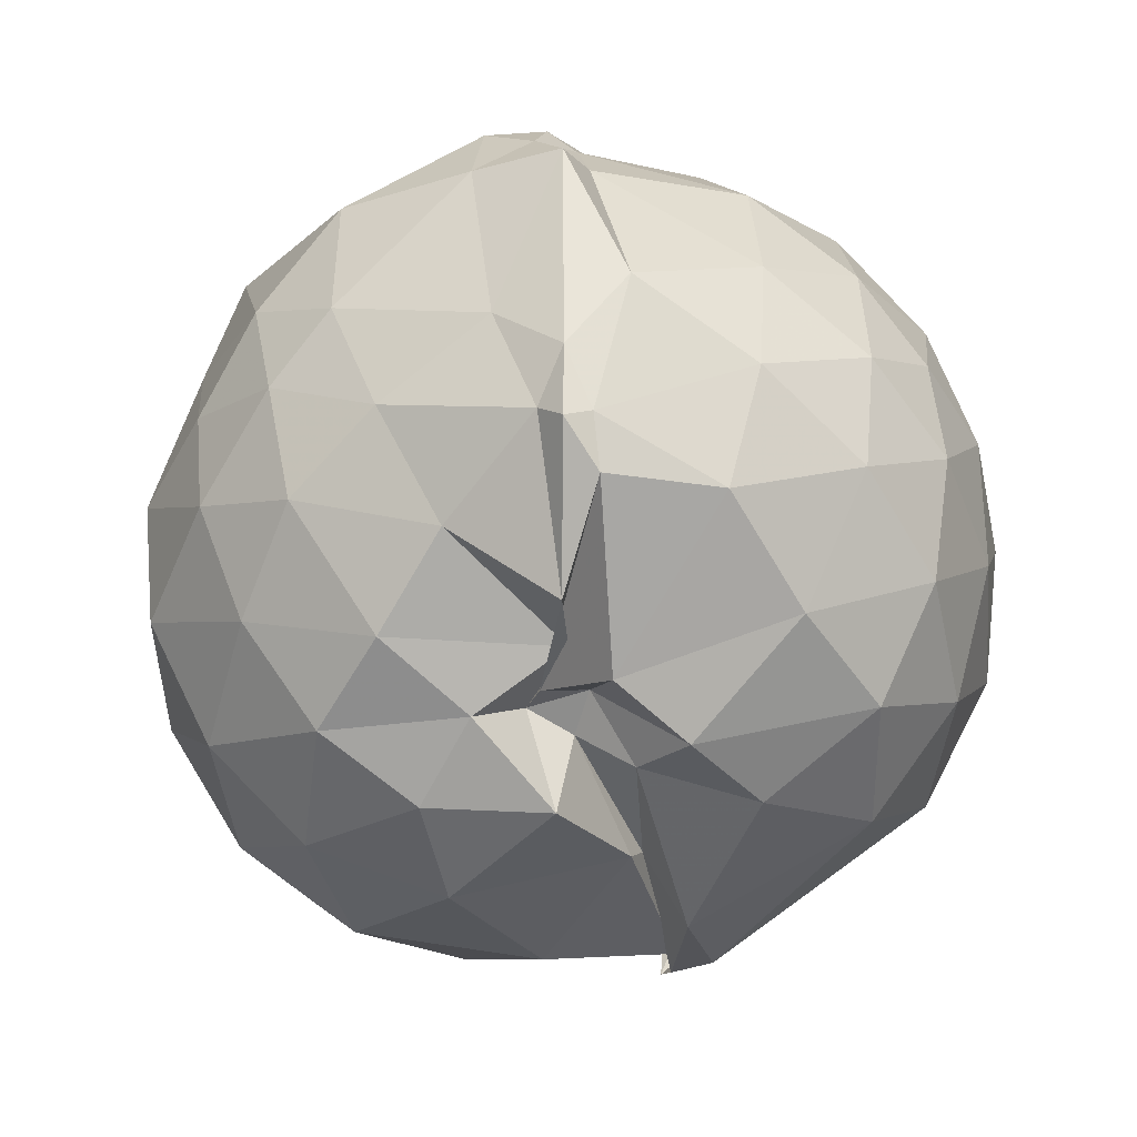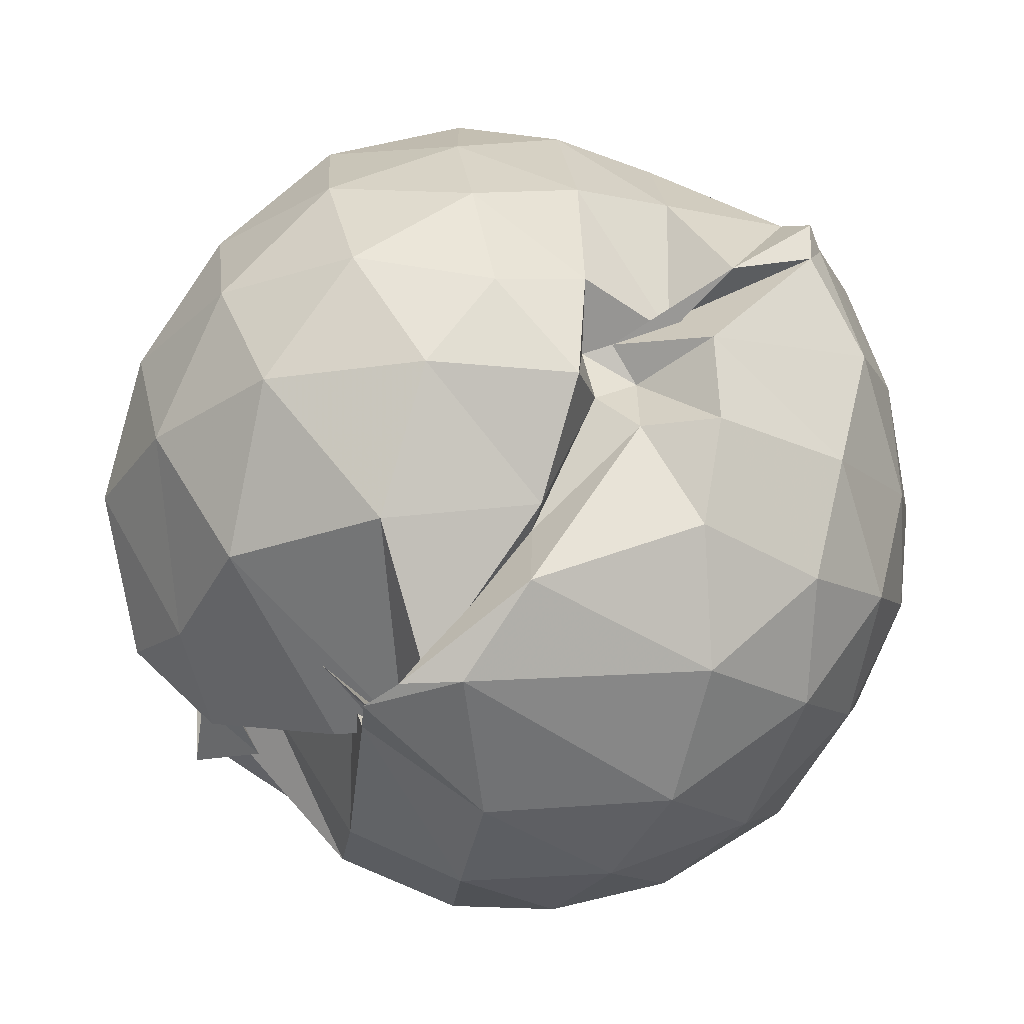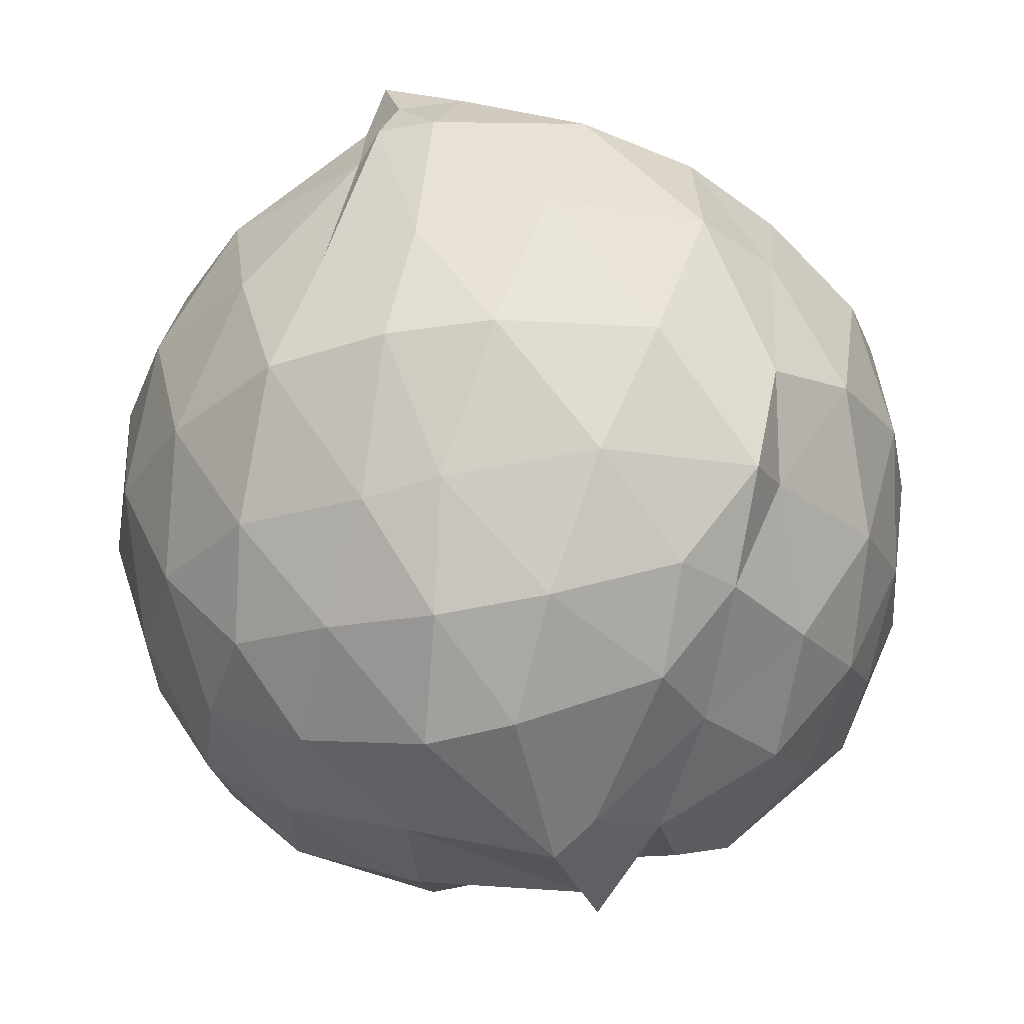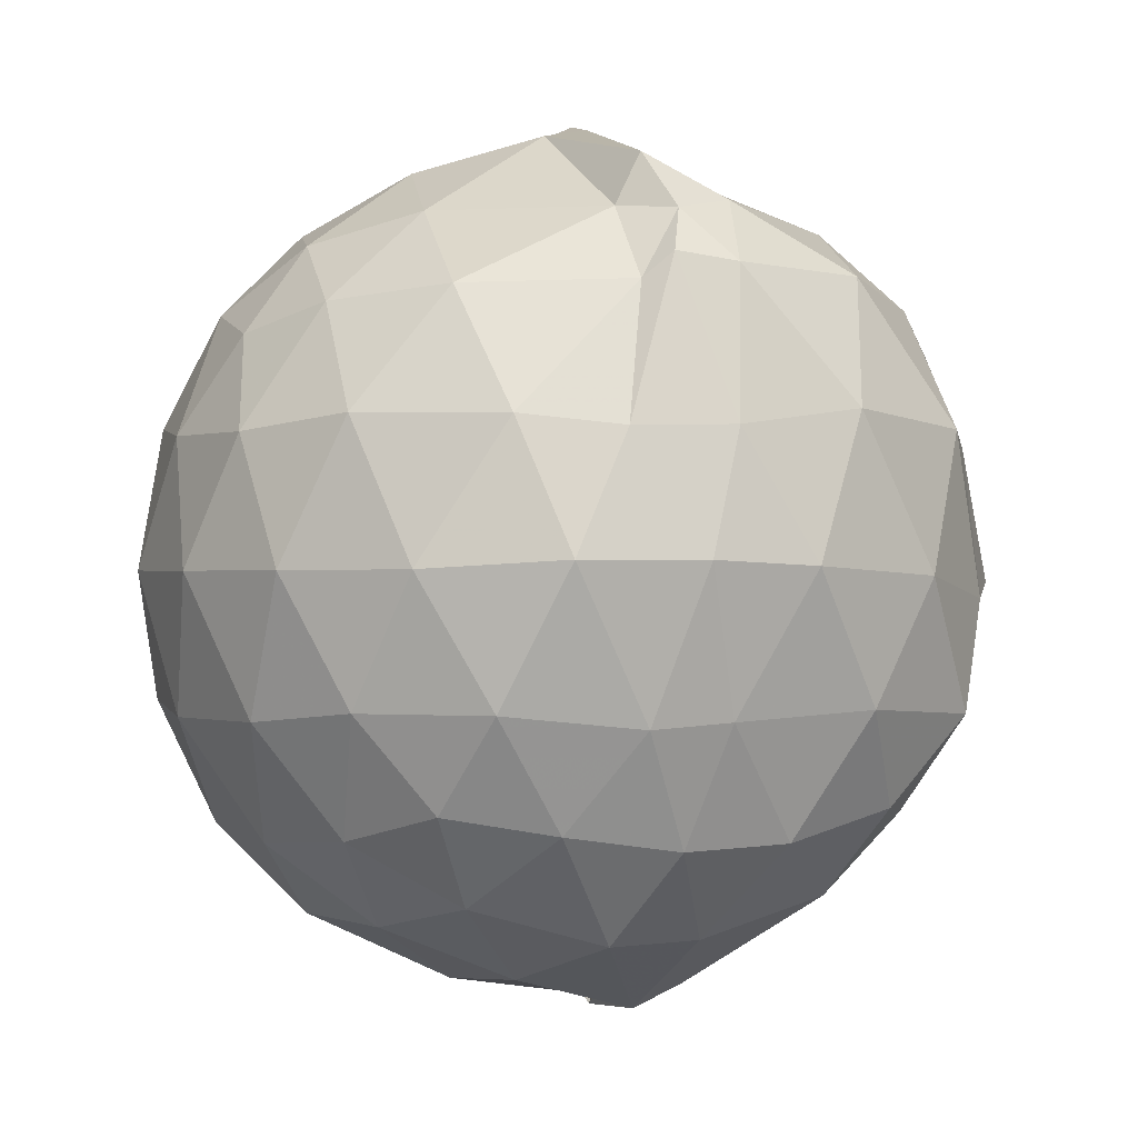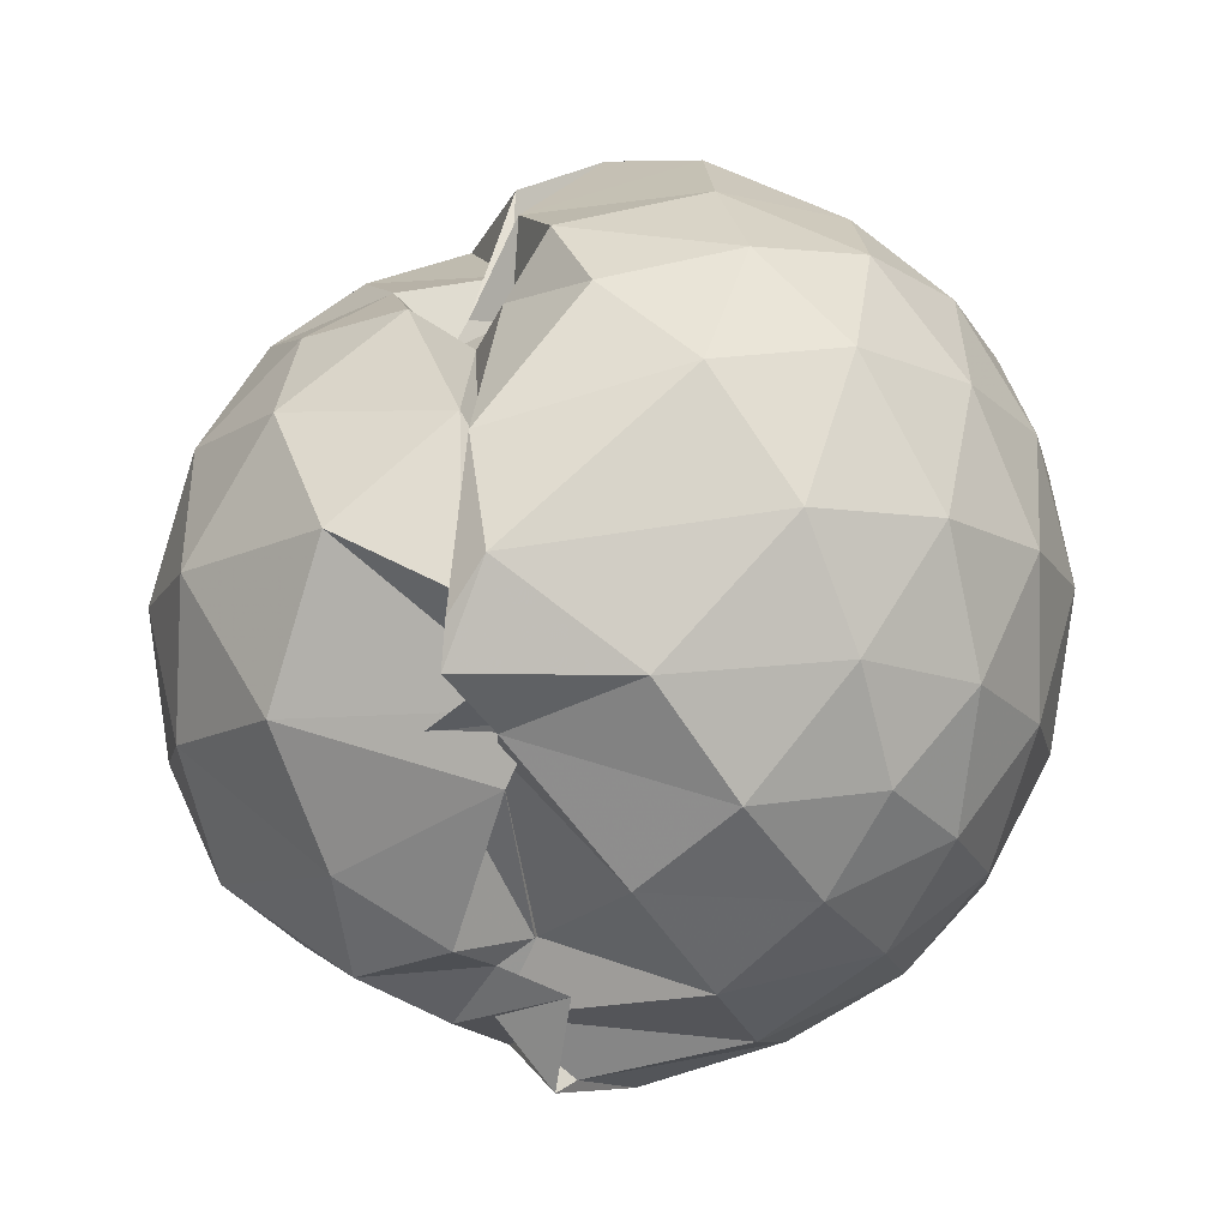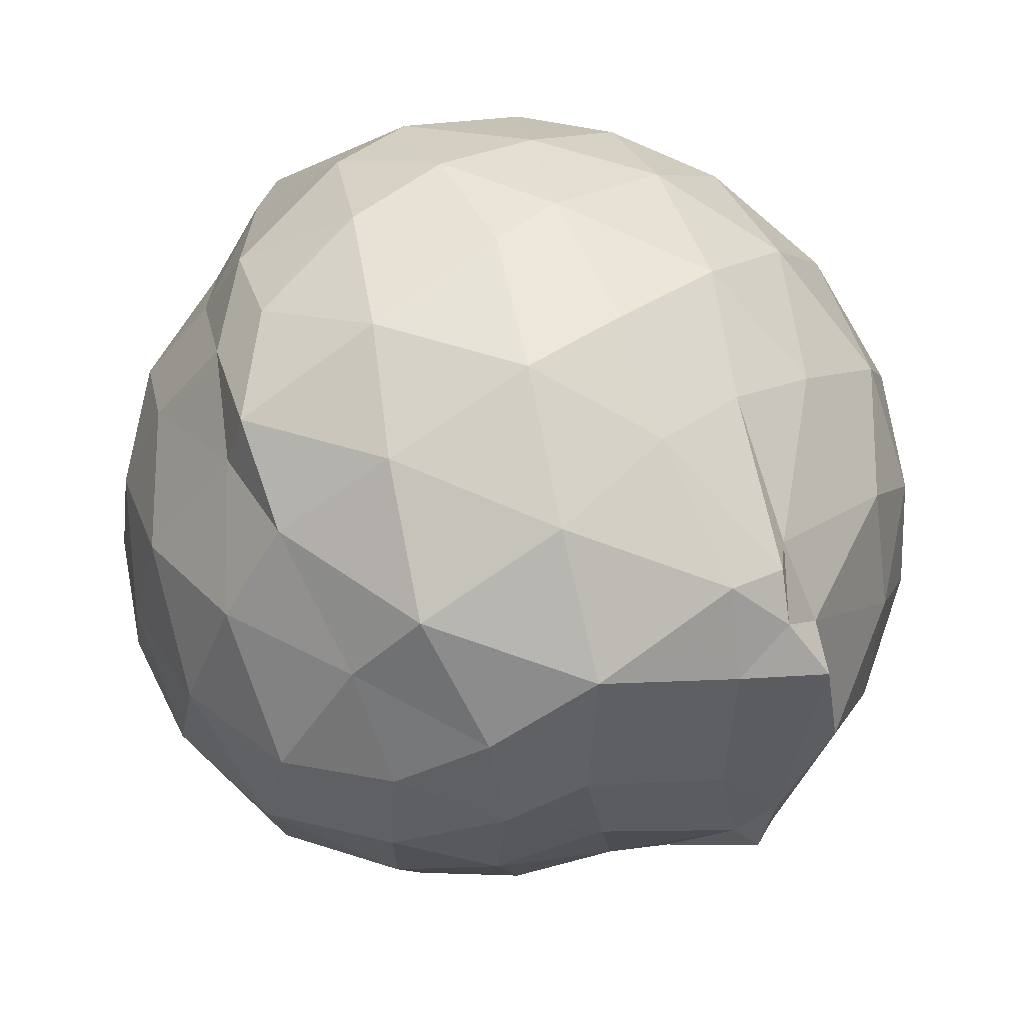
<metadata>
{"format":"obj","ext":"obj","renderer":"f3d","projection":"perspective","resolution":1024,"background":"white","views":[{"elev":71.6,"azim":-22.0,"up":"+Z"},{"elev":-70.8,"azim":-45.3,"up":"+Y"},{"elev":64.4,"azim":174.7,"up":"+Y"},{"elev":0.2,"azim":145.4,"up":"+Z"},{"elev":-14.1,"azim":12.2,"up":"+Z"},{"elev":71.6,"azim":-36.2,"up":"+Y"}]}
</metadata>
<code>
v 0.01273 -0.5236 2.392
v -0.2045 -0.6578 0.5528
v 0.8532 -0.5288 1.884
v 0.7832 -0.3024 1.94
v 0.6337 -0.04779 1.967
v 0.3299 0.1825 1.974
v 0.2781 0.2263 2.03
v 0.1525 0.2776 2.01
v -0.194 0.2344 2.002
v -0.4432 0.09988 1.95
v -0.6372 -0.04553 1.86
v -0.7019 -0.2616 1.928
v -0.7073 -0.533 1.935
v -0.6444 -0.8084 1.927
v -0.5059 -1.021 1.863
v -0.2502 -1.137 1.866
v -0.1494 -0.9875 1.823
v -0.06263 -1.111 1.872
v 0.1535 -1.271 1.847
v 0.4445 -1.192 1.92
v 0.6505 -0.997 1.958
v 0.7899 -0.754 1.94
v 0.9413 -0.3846 1.67
v 0.8393 -0.1153 1.702
v 0.6167 0.1483 1.696
v 0.4262 0.2757 1.672
v 0.216 0.3606 1.676
v -0.08242 0.3814 1.715
v -0.4286 0.286 1.684
v -0.5916 0.1254 1.649
v -0.8083 -0.1201 1.66
v -0.888 -0.3769 1.679
v -0.8645 -0.6834 1.681
v -0.7495 -0.9584 1.663
v -0.5091 -1.175 1.658
v -0.1165 -1.229 1.619
v -0.08403 -1.216 1.558
v -0.05302 -1.397 1.524
v 0.3831 -1.355 1.643
v 0.6462 -1.195 1.702
v 0.8362 -0.9412 1.696
v 0.9402 -0.6693 1.67
v 0.9421 -0.2249 1.384
v 0.7911 0.05264 1.387
v 0.5613 0.2815 1.406
v 0.3038 0.3868 1.405
v 0.0659 0.4304 1.393
v -0.284 0.3769 1.372
v -0.5472 0.2305 1.321
v -0.7287 0.05292 1.355
v -0.8808 -0.2345 1.379
v -0.9362 -0.5254 1.369
v -0.8841 -0.8361 1.366
v -0.7159 -1.106 1.361
v -0.3577 -1.319 1.373
v -0.06264 -1.391 1.211
v -0.08749 -1.417 1.161
v -0.003518 -1.449 1.272
v 0.5607 -1.318 1.359
v 0.802 -1.112 1.38
v 0.9497 -0.837 1.382
v 0.9967 -0.5289 1.382
v 0.8414 -0.1006 1.098
v 0.6527 0.1416 1.098
v 0.3807 0.2818 1.068
v 0.2099 0.3338 1.08
v -0.1312 0.3679 1.097
v -0.4727 0.2665 1.074
v -0.5328 0.1348 1.088
v -0.7601 -0.1315 1.066
v -0.8607 -0.3948 1.089
v -0.8864 -0.6779 1.069
v -0.7697 -0.9523 1.046
v -0.5004 -1.193 1.037
v 0.04878 -1.225 1.026
v -0.0009744 -1.366 1.059
v -0.1002 -1.397 1.061
v 0.2783 -1.346 1.051
v 0.642 -1.196 1.098
v 0.8398 -0.9641 1.092
v 0.9272 -0.6905 1.067
v 0.9232 -0.3692 1.07
v 0.6868 -0.0223 0.8877
v 0.4799 0.1189 0.848
v 0.2483 0.2168 0.8125
v 0.003403 0.2566 0.8202
v -0.2856 0.2348 0.8776
v -0.4054 0.1288 0.8572
v -0.5713 -0.08765 0.8195
v -0.7048 -0.322 0.8259
v -0.7778 -0.5449 0.8736
v -0.7305 -0.7714 0.7931
v -0.4197 -1.019 0.76
v -0.03591 -1.166 0.8868
v -0.1899 -1.195 0.9974
v 0.05835 -1.235 1.005
v -0.02906 -1.253 0.975
v 0.4181 -1.183 0.8339
v 0.676 -1.036 0.8818
v 0.7714 -0.8143 0.8246
v 0.8037 -0.5318 0.8018
v 0.7697 -0.2531 0.8247
v 0.6993 -0.5313 2.079
v 0.5572 -0.2829 2.14
v 0.3084 0.05927 2.134
v 0.2272 0.1704 2.126
v 0.07423 0.1414 2.154
v -0.3038 -0.0259 2.121
v -0.4819 -0.1196 2.063
v -0.5313 -0.3768 2.092
v -0.4678 -0.7154 2.087
v -0.3459 -0.9137 1.986
v -0.2243 -0.9042 1.858
v -0.09166 -0.9284 1.898
v 0.03957 -1.142 2.015
v 0.343 -1 2.117
v 0.5817 -0.7635 2.127
v 0.443 -0.5206 2.253
v 0.264 -0.2655 2.32
v 0.2533 0.07446 2.249
v -0.01904 -0.217 2.26
v -0.3005 -0.2856 2.184
v -0.2708 -0.5808 2.19
v -0.1115 -0.8614 2.024
v -0.1907 -0.898 1.92
v -0.06532 -0.9819 2.107
v 0.2725 -0.7528 2.29
v 0.07521 -0.5279 2.365
v 0.07572 -0.3733 2.361
v -0.02103 -0.4712 2.337
v -0.111 -0.8251 2.226
v 0.04122 -0.6473 2.349
v 0.5601 -0.1162 0.6853
v 0.2902 0.0154 0.6007
v 0.09508 0.06822 0.6077
v -0.2298 0.08068 0.6814
v -0.331 -0.1166 0.6541
v -0.5028 -0.3192 0.6277
v -0.6158 -0.5757 0.6921
v -0.4249 -0.8382 0.5868
v -0.1964 -0.9359 0.6175
v -0.1654 -1.124 0.9297
v -0.0598 -1.14 0.9663
v 0.1859 -1.072 0.7005
v 0.5324 -0.955 0.6885
v 0.6127 -0.688 0.6241
v 0.6112 -0.3824 0.6243
v 0.3449 -0.2556 0.5053
v 0.0254 -0.2675 0.4145
v -0.06817 -0.2086 0.4712
v -0.2242 -0.3662 0.4999
v -0.2768 -0.637 0.5148
v -0.1546 -0.7572 0.6133
v -0.0805 -0.7396 0.6689
v -0.07805 -0.7305 0.6728
v 0.3001 -0.8221 0.536
v 0.3307 -0.5404 0.4748
v -0.0436 -0.5179 0.408
v -0.07536 -0.5812 0.3763
v -0.01181 -0.715 0.5525
v -0.2179 -0.6997 0.6256
v -0.1809 -0.6355 0.5278
f 3 23 4
f 4 23 24
f 4 24 5
f 5 24 25
f 5 25 6
f 6 25 26
f 6 26 7
f 7 26 27
f 7 27 8
f 8 27 28
f 8 28 9
f 9 28 29
f 9 29 10
f 10 29 30
f 10 30 11
f 11 30 31
f 11 31 12
f 12 31 32
f 12 32 13
f 13 32 33
f 13 33 14
f 14 33 34
f 14 34 15
f 15 34 35
f 15 35 16
f 16 35 36
f 16 36 17
f 17 36 37
f 17 37 18
f 18 37 38
f 18 38 19
f 19 38 39
f 19 39 20
f 20 39 40
f 20 40 21
f 21 40 41
f 21 41 22
f 22 41 42
f 22 42 3
f 3 42 23
f 23 43 24
f 24 43 44
f 24 44 25
f 25 44 45
f 25 45 26
f 26 45 46
f 26 46 27
f 27 46 47
f 27 47 28
f 28 47 48
f 28 48 29
f 29 48 49
f 29 49 30
f 30 49 50
f 30 50 31
f 31 50 51
f 31 51 32
f 32 51 52
f 32 52 33
f 33 52 53
f 33 53 34
f 34 53 54
f 34 54 35
f 35 54 55
f 35 55 36
f 36 55 56
f 36 56 37
f 37 56 57
f 37 57 38
f 38 57 58
f 38 58 39
f 39 58 59
f 39 59 40
f 40 59 60
f 40 60 41
f 41 60 61
f 41 61 42
f 42 61 62
f 42 62 23
f 23 62 43
f 43 63 44
f 44 63 64
f 44 64 45
f 45 64 65
f 45 65 46
f 46 65 66
f 46 66 47
f 47 66 67
f 47 67 48
f 48 67 68
f 48 68 49
f 49 68 69
f 49 69 50
f 50 69 70
f 50 70 51
f 51 70 71
f 51 71 52
f 52 71 72
f 52 72 53
f 53 72 73
f 53 73 54
f 54 73 74
f 54 74 55
f 55 74 75
f 55 75 56
f 56 75 76
f 56 76 57
f 57 76 77
f 57 77 58
f 58 77 78
f 58 78 59
f 59 78 79
f 59 79 60
f 60 79 80
f 60 80 61
f 61 80 81
f 61 81 62
f 62 81 82
f 62 82 43
f 43 82 63
f 63 83 64
f 64 83 84
f 64 84 65
f 65 84 85
f 65 85 66
f 66 85 86
f 66 86 67
f 67 86 87
f 67 87 68
f 68 87 88
f 68 88 69
f 69 88 89
f 69 89 70
f 70 89 90
f 70 90 71
f 71 90 91
f 71 91 72
f 72 91 92
f 72 92 73
f 73 92 93
f 73 93 74
f 74 93 94
f 74 94 75
f 75 94 95
f 75 95 76
f 76 95 96
f 76 96 77
f 77 96 97
f 77 97 78
f 78 97 98
f 78 98 79
f 79 98 99
f 79 99 80
f 80 99 100
f 80 100 81
f 81 100 101
f 81 101 82
f 82 101 102
f 82 102 63
f 63 102 83
f 103 104 118
f 104 119 118
f 104 105 119
f 105 120 119
f 105 106 120
f 106 107 120
f 107 121 120
f 107 108 121
f 108 122 121
f 108 109 122
f 109 110 122
f 110 123 122
f 110 111 123
f 111 124 123
f 111 112 124
f 112 113 124
f 113 125 124
f 113 114 125
f 114 126 125
f 114 115 126
f 115 116 126
f 116 127 126
f 116 117 127
f 117 118 127
f 117 103 118
f 118 119 128
f 119 129 128
f 119 120 129
f 120 121 129
f 121 130 129
f 121 122 130
f 122 123 130
f 123 131 130
f 123 124 131
f 124 125 131
f 125 132 131
f 125 126 132
f 126 127 132
f 127 128 132
f 127 118 128
f 133 148 134
f 134 148 149
f 134 149 135
f 135 149 150
f 135 150 136
f 136 150 137
f 137 150 151
f 137 151 138
f 138 151 152
f 138 152 139
f 139 152 140
f 140 152 153
f 140 153 141
f 141 153 154
f 141 154 142
f 142 154 143
f 143 154 155
f 143 155 144
f 144 155 156
f 144 156 145
f 145 156 146
f 146 156 157
f 146 157 147
f 147 157 148
f 147 148 133
f 148 158 149
f 149 158 159
f 149 159 150
f 150 159 151
f 151 159 160
f 151 160 152
f 152 160 153
f 153 160 161
f 153 161 154
f 154 161 155
f 155 161 162
f 155 162 156
f 156 162 157
f 157 162 158
f 157 158 148
f 3 4 103
f 103 4 104
f 4 5 104
f 104 5 105
f 5 6 105
f 105 6 106
f 6 7 106
f 7 8 106
f 106 8 107
f 8 9 107
f 107 9 108
f 9 10 108
f 108 10 109
f 10 11 109
f 11 12 109
f 109 12 110
f 12 13 110
f 110 13 111
f 13 14 111
f 111 14 112
f 14 15 112
f 15 16 112
f 112 16 113
f 16 17 113
f 113 17 114
f 17 18 114
f 114 18 115
f 18 19 115
f 19 20 115
f 115 20 116
f 20 21 116
f 116 21 117
f 21 22 117
f 117 22 103
f 22 3 103
f 83 133 84
f 84 133 134
f 84 134 85
f 85 134 135
f 85 135 86
f 86 135 136
f 86 136 87
f 87 136 88
f 88 136 137
f 88 137 89
f 89 137 138
f 89 138 90
f 90 138 139
f 90 139 91
f 91 139 92
f 92 139 140
f 92 140 93
f 93 140 141
f 93 141 94
f 94 141 142
f 94 142 95
f 95 142 96
f 96 142 143
f 96 143 97
f 97 143 144
f 97 144 98
f 98 144 145
f 98 145 99
f 99 145 100
f 100 145 146
f 100 146 101
f 101 146 147
f 101 147 102
f 102 147 133
f 102 133 83
f 128 129 1
f 129 130 1
f 130 131 1
f 131 132 1
f 132 128 1
f 159 158 2
f 160 159 2
f 161 160 2
f 162 161 2
f 158 162 2

</code>
